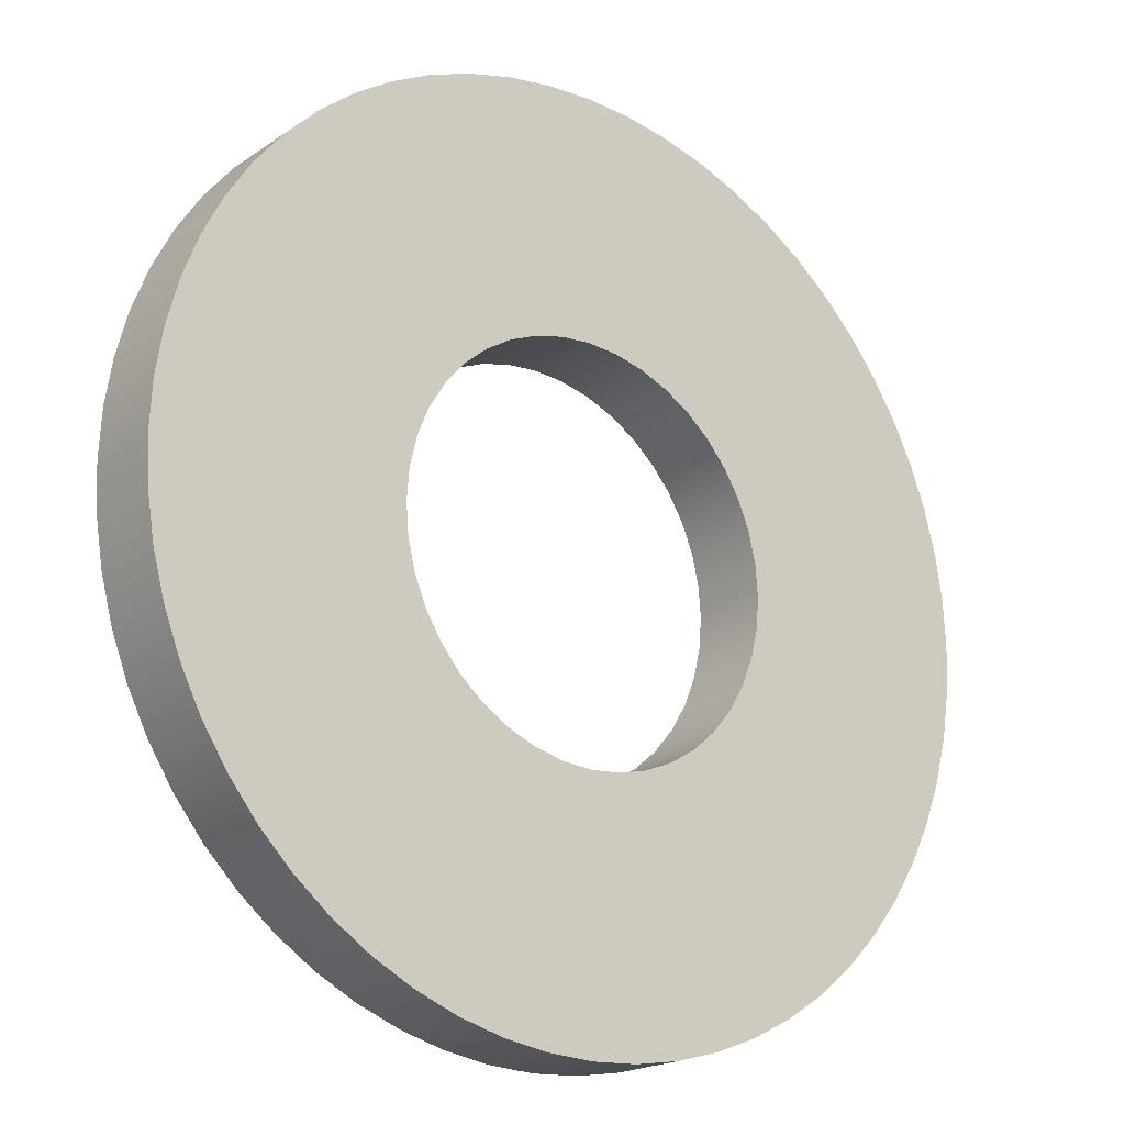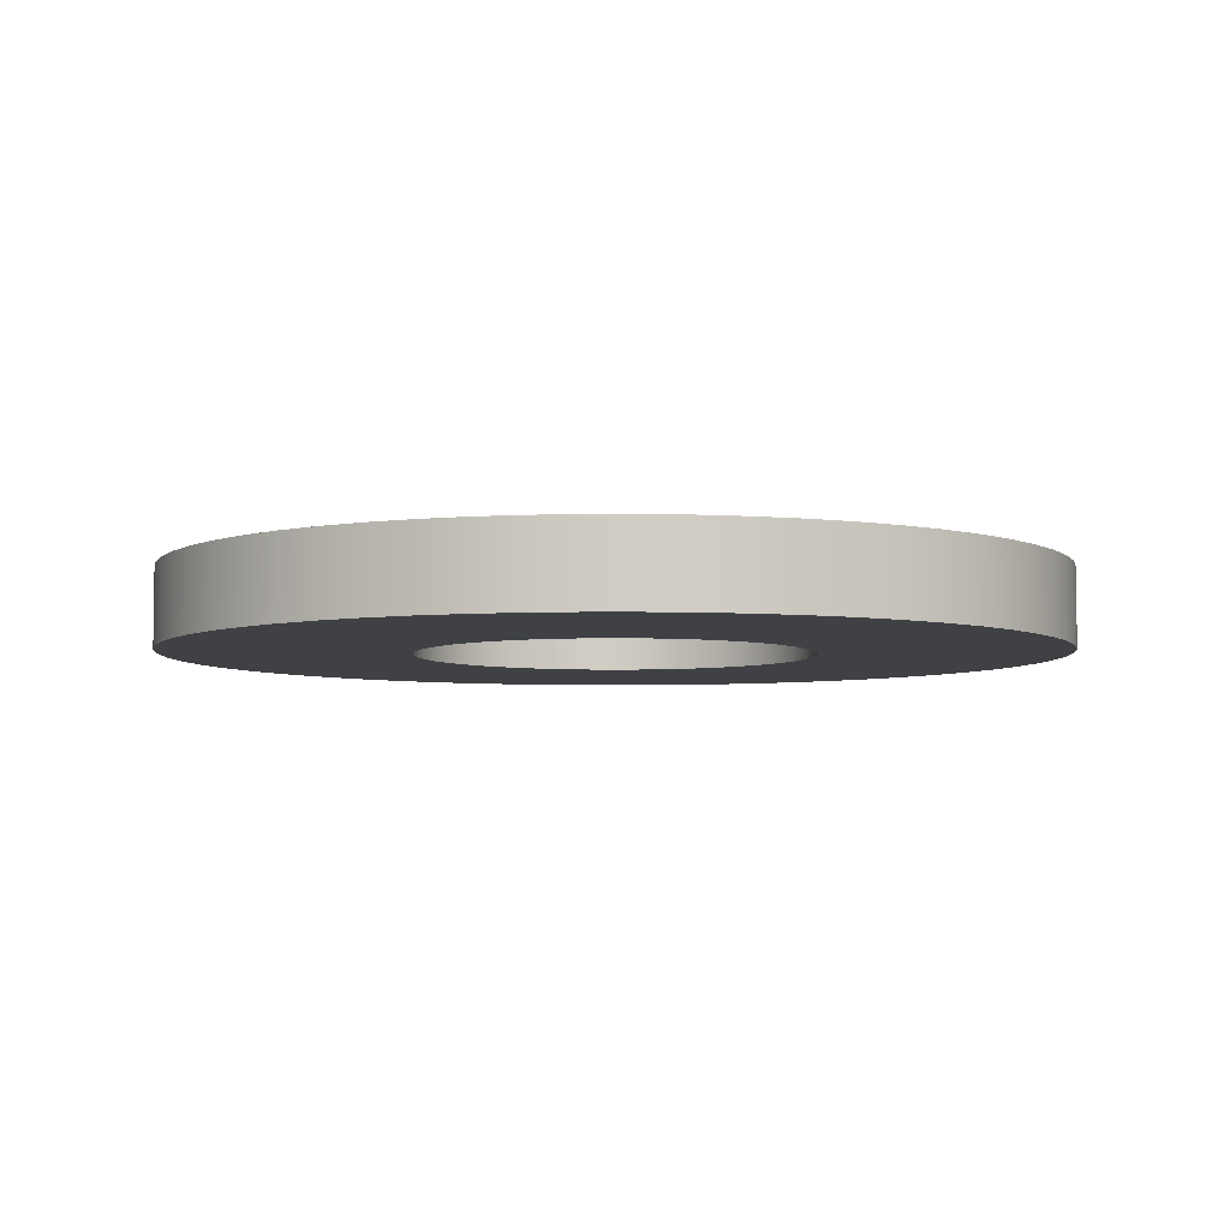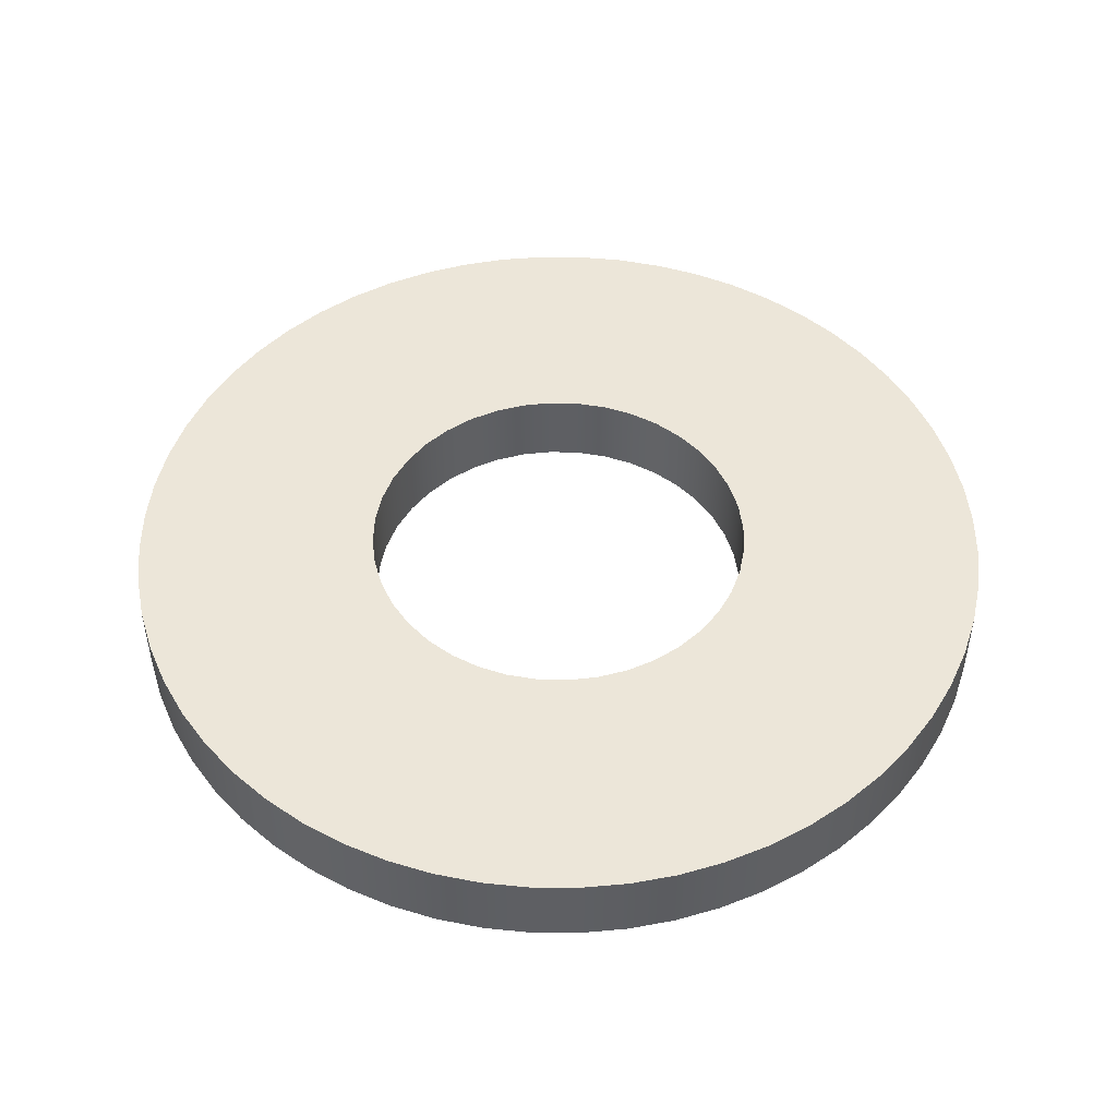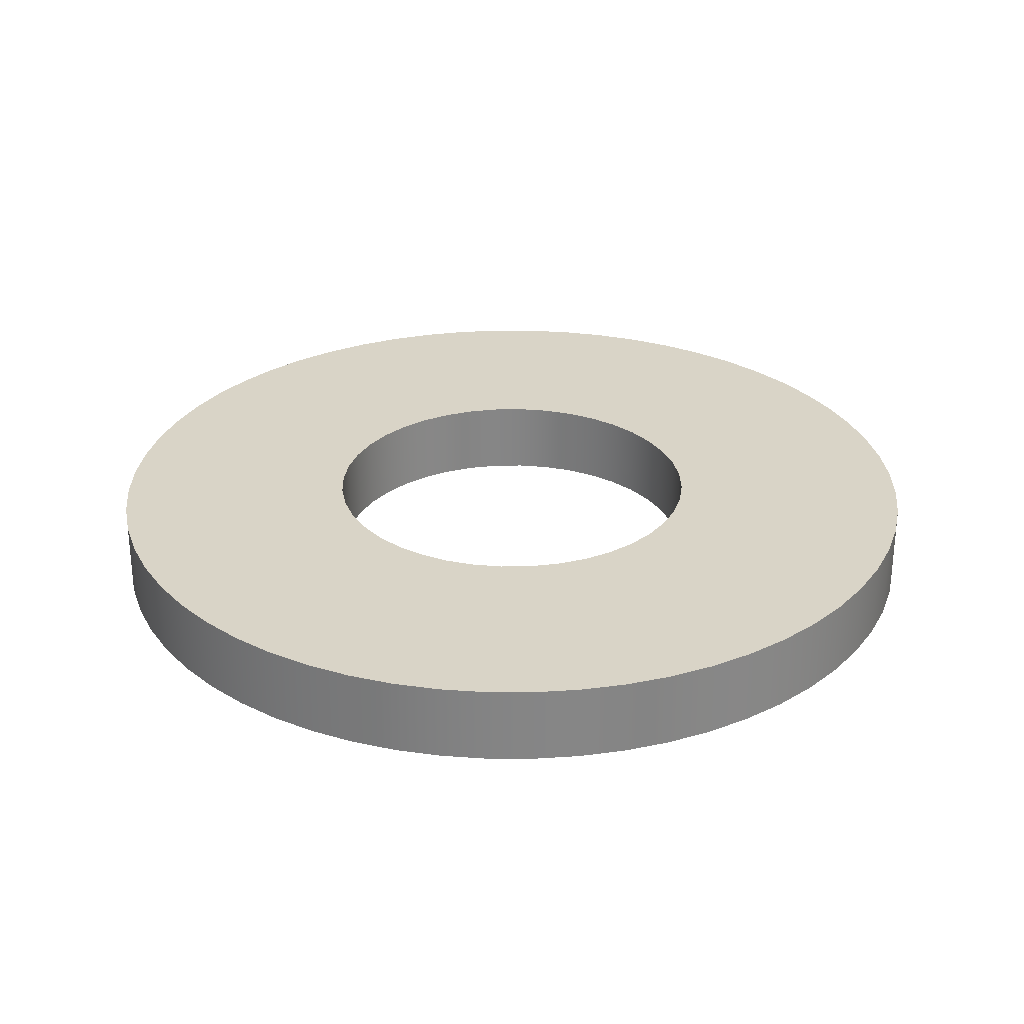
<metadata>
{"format":"obj","ext":"obj","renderer":"f3d","projection":"perspective","resolution":1024,"background":"white","views":[{"elev":-19.5,"azim":141.3,"up":"+Z"},{"elev":-5.4,"azim":75.6,"up":"+Y"},{"elev":48.8,"azim":141.4,"up":"+Y"},{"elev":28.4,"azim":-104.7,"up":"+Y"}]}
</metadata>
<code>
v -0.2 0.08 2.449e-17
v -0.1975 0.08 0.03129
v -0.1902 0.08 0.0618
v -0.1782 0.08 0.0908
v -0.1618 0.08 0.1176
v -0.1414 0.08 0.1414
v -0.1176 0.08 0.1618
v -0.0908 0.08 0.1782
v -0.0618 0.08 0.1902
v -0.03129 0.08 0.1975
v 1.225e-17 0.08 0.2
v 0.03129 0.08 0.1975
v 0.0618 0.08 0.1902
v 0.0908 0.08 0.1782
v 0.1176 0.08 0.1618
v 0.1414 0.08 0.1414
v 0.1618 0.08 0.1176
v 0.1782 0.08 0.0908
v 0.1902 0.08 0.0618
v 0.1975 0.08 0.03129
v 0.2 0.08 0
v 0.1975 0.08 -0.03129
v 0.1902 0.08 -0.0618
v 0.1782 0.08 -0.0908
v 0.1618 0.08 -0.1176
v 0.1414 0.08 -0.1414
v 0.1176 0.08 -0.1618
v 0.0908 0.08 -0.1782
v 0.0618 0.08 -0.1902
v 0.03129 0.08 -0.1975
v 1.225e-17 0.08 -0.2
v -0.03129 0.08 -0.1975
v -0.0618 0.08 -0.1902
v -0.0908 0.08 -0.1782
v -0.1176 0.08 -0.1618
v -0.1414 0.08 -0.1414
v -0.1618 0.08 -0.1176
v -0.1782 0.08 -0.0908
v -0.1902 0.08 -0.0618
v -0.1975 0.08 -0.03129
v -0.2 0 2.449e-17
v -0.1975 0 -0.03129
v -0.1902 0 -0.0618
v -0.1782 0 -0.0908
v -0.1618 0 -0.1176
v -0.1414 0 -0.1414
v -0.1176 0 -0.1618
v -0.0908 0 -0.1782
v -0.0618 0 -0.1902
v -0.03129 0 -0.1975
v 1.225e-17 0 -0.2
v 0.03129 0 -0.1975
v 0.0618 0 -0.1902
v 0.0908 0 -0.1782
v 0.1176 0 -0.1618
v 0.1414 0 -0.1414
v 0.1618 0 -0.1176
v 0.1782 0 -0.0908
v 0.1902 0 -0.0618
v 0.1975 0 -0.03129
v 0.2 0 0
v 0.1975 0 0.03129
v 0.1902 0 0.0618
v 0.1782 0 0.0908
v 0.1618 0 0.1176
v 0.1414 0 0.1414
v 0.1176 0 0.1618
v 0.0908 0 0.1782
v 0.0618 0 0.1902
v 0.03129 0 0.1975
v 1.225e-17 0 0.2
v -0.03129 0 0.1975
v -0.0618 0 0.1902
v -0.0908 0 0.1782
v -0.1176 0 0.1618
v -0.1414 0 0.1414
v -0.1618 0 0.1176
v -0.1782 0 0.0908
v -0.1902 0 0.0618
v -0.1975 0 0.03129
v -0.2 0.08 2.449e-17
v -0.2 0 2.449e-17
v -0.2 0 2.449e-17
v -0.1975 0 0.03129
v -0.1902 0 0.0618
v -0.1782 0 0.0908
v -0.1618 0 0.1176
v -0.1414 0 0.1414
v -0.1176 0 0.1618
v -0.0908 0 0.1782
v -0.0618 0 0.1902
v -0.03129 0 0.1975
v 1.225e-17 0 0.2
v 0.03129 0 0.1975
v 0.0618 0 0.1902
v 0.0908 0 0.1782
v 0.1176 0 0.1618
v 0.1414 0 0.1414
v 0.1618 0 0.1176
v 0.1782 0 0.0908
v 0.1902 0 0.0618
v 0.1975 0 0.03129
v 0.2 0 0
v 0.1975 0 -0.03129
v 0.1902 0 -0.0618
v 0.1782 0 -0.0908
v 0.1618 0 -0.1176
v 0.1414 0 -0.1414
v 0.1176 0 -0.1618
v 0.0908 0 -0.1782
v 0.0618 0 -0.1902
v 0.03129 0 -0.1975
v 1.225e-17 0 -0.2
v -0.03129 0 -0.1975
v -0.0618 0 -0.1902
v -0.0908 0 -0.1782
v -0.1176 0 -0.1618
v -0.1414 0 -0.1414
v -0.1618 0 -0.1176
v -0.1782 0 -0.0908
v -0.1902 0 -0.0618
v -0.1975 0 -0.03129
v -0.45 0 5.511e-17
v -0.4475 0 -0.04704
v -0.4402 0 -0.09356
v -0.428 0 -0.1391
v -0.4111 0 -0.183
v -0.3897 0 -0.225
v -0.3641 0 -0.2645
v -0.3344 0 -0.3011
v -0.3011 0 -0.3344
v -0.2645 0 -0.3641
v -0.225 0 -0.3897
v -0.183 0 -0.4111
v -0.1391 0 -0.428
v -0.09356 0 -0.4402
v -0.04704 0 -0.4475
v 2.755e-17 0 -0.45
v 0.04704 0 -0.4475
v 0.09356 0 -0.4402
v 0.1391 0 -0.428
v 0.183 0 -0.4111
v 0.225 0 -0.3897
v 0.2645 0 -0.3641
v 0.3011 0 -0.3344
v 0.3344 0 -0.3011
v 0.3641 0 -0.2645
v 0.3897 0 -0.225
v 0.4111 0 -0.183
v 0.428 0 -0.1391
v 0.4402 0 -0.09356
v 0.4475 0 -0.04704
v 0.45 0 0
v 0.4475 0 0.04704
v 0.4402 0 0.09356
v 0.428 0 0.1391
v 0.4111 0 0.183
v 0.3897 0 0.225
v 0.3641 0 0.2645
v 0.3344 0 0.3011
v 0.3011 0 0.3344
v 0.2645 0 0.3641
v 0.225 0 0.3897
v 0.183 0 0.4111
v 0.1391 0 0.428
v 0.09356 0 0.4402
v 0.04704 0 0.4475
v 2.755e-17 0 0.45
v -0.04704 0 0.4475
v -0.09356 0 0.4402
v -0.1391 0 0.428
v -0.183 0 0.4111
v -0.225 0 0.3897
v -0.2645 0 0.3641
v -0.3011 0 0.3344
v -0.3344 0 0.3011
v -0.3641 0 0.2645
v -0.3897 0 0.225
v -0.4111 0 0.183
v -0.428 0 0.1391
v -0.4402 0 0.09356
v -0.4475 0 0.04704
v -0.45 0.08 5.511e-17
v -0.4475 0.08 -0.04704
v -0.4402 0.08 -0.09356
v -0.428 0.08 -0.1391
v -0.4111 0.08 -0.183
v -0.3897 0.08 -0.225
v -0.3641 0.08 -0.2645
v -0.3344 0.08 -0.3011
v -0.3011 0.08 -0.3344
v -0.2645 0.08 -0.3641
v -0.225 0.08 -0.3897
v -0.183 0.08 -0.4111
v -0.1391 0.08 -0.428
v -0.09356 0.08 -0.4402
v -0.04704 0.08 -0.4475
v 2.755e-17 0.08 -0.45
v 0.04704 0.08 -0.4475
v 0.09356 0.08 -0.4402
v 0.1391 0.08 -0.428
v 0.183 0.08 -0.4111
v 0.225 0.08 -0.3897
v 0.2645 0.08 -0.3641
v 0.3011 0.08 -0.3344
v 0.3344 0.08 -0.3011
v 0.3641 0.08 -0.2645
v 0.3897 0.08 -0.225
v 0.4111 0.08 -0.183
v 0.428 0.08 -0.1391
v 0.4402 0.08 -0.09356
v 0.4475 0.08 -0.04704
v 0.45 0.08 0
v 0.4475 0.08 0.04704
v 0.4402 0.08 0.09356
v 0.428 0.08 0.1391
v 0.4111 0.08 0.183
v 0.3897 0.08 0.225
v 0.3641 0.08 0.2645
v 0.3344 0.08 0.3011
v 0.3011 0.08 0.3344
v 0.2645 0.08 0.3641
v 0.225 0.08 0.3897
v 0.183 0.08 0.4111
v 0.1391 0.08 0.428
v 0.09356 0.08 0.4402
v 0.04704 0.08 0.4475
v 2.755e-17 0.08 0.45
v -0.04704 0.08 0.4475
v -0.09356 0.08 0.4402
v -0.1391 0.08 0.428
v -0.183 0.08 0.4111
v -0.225 0.08 0.3897
v -0.2645 0.08 0.3641
v -0.3011 0.08 0.3344
v -0.3344 0.08 0.3011
v -0.3641 0.08 0.2645
v -0.3897 0.08 0.225
v -0.4111 0.08 0.183
v -0.428 0.08 0.1391
v -0.4402 0.08 0.09356
v -0.4475 0.08 0.04704
v -0.45 0 5.511e-17
v -0.4475 0 0.04704
v -0.4402 0 0.09356
v -0.428 0 0.1391
v -0.4111 0 0.183
v -0.3897 0 0.225
v -0.3641 0 0.2645
v -0.3344 0 0.3011
v -0.3011 0 0.3344
v -0.2645 0 0.3641
v -0.225 0 0.3897
v -0.183 0 0.4111
v -0.1391 0 0.428
v -0.09356 0 0.4402
v -0.04704 0 0.4475
v 2.755e-17 0 0.45
v 0.04704 0 0.4475
v 0.09356 0 0.4402
v 0.1391 0 0.428
v 0.183 0 0.4111
v 0.225 0 0.3897
v 0.2645 0 0.3641
v 0.3011 0 0.3344
v 0.3344 0 0.3011
v 0.3641 0 0.2645
v 0.3897 0 0.225
v 0.4111 0 0.183
v 0.428 0 0.1391
v 0.4402 0 0.09356
v 0.4475 0 0.04704
v 0.45 0 0
v 0.4475 0 -0.04704
v 0.4402 0 -0.09356
v 0.428 0 -0.1391
v 0.4111 0 -0.183
v 0.3897 0 -0.225
v 0.3641 0 -0.2645
v 0.3344 0 -0.3011
v 0.3011 0 -0.3344
v 0.2645 0 -0.3641
v 0.225 0 -0.3897
v 0.183 0 -0.4111
v 0.1391 0 -0.428
v 0.09356 0 -0.4402
v 0.04704 0 -0.4475
v 2.755e-17 0 -0.45
v -0.04704 0 -0.4475
v -0.09356 0 -0.4402
v -0.1391 0 -0.428
v -0.183 0 -0.4111
v -0.225 0 -0.3897
v -0.2645 0 -0.3641
v -0.3011 0 -0.3344
v -0.3344 0 -0.3011
v -0.3641 0 -0.2645
v -0.3897 0 -0.225
v -0.4111 0 -0.183
v -0.428 0 -0.1391
v -0.4402 0 -0.09356
v -0.4475 0 -0.04704
v -0.45 0 5.511e-17
v -0.45 0.08 5.511e-17
v -0.2 0.08 2.449e-17
v -0.1975 0.08 -0.03129
v -0.1902 0.08 -0.0618
v -0.1782 0.08 -0.0908
v -0.1618 0.08 -0.1176
v -0.1414 0.08 -0.1414
v -0.1176 0.08 -0.1618
v -0.0908 0.08 -0.1782
v -0.0618 0.08 -0.1902
v -0.03129 0.08 -0.1975
v 1.225e-17 0.08 -0.2
v 0.03129 0.08 -0.1975
v 0.0618 0.08 -0.1902
v 0.0908 0.08 -0.1782
v 0.1176 0.08 -0.1618
v 0.1414 0.08 -0.1414
v 0.1618 0.08 -0.1176
v 0.1782 0.08 -0.0908
v 0.1902 0.08 -0.0618
v 0.1975 0.08 -0.03129
v 0.2 0.08 0
v 0.1975 0.08 0.03129
v 0.1902 0.08 0.0618
v 0.1782 0.08 0.0908
v 0.1618 0.08 0.1176
v 0.1414 0.08 0.1414
v 0.1176 0.08 0.1618
v 0.0908 0.08 0.1782
v 0.0618 0.08 0.1902
v 0.03129 0.08 0.1975
v 1.225e-17 0.08 0.2
v -0.03129 0.08 0.1975
v -0.0618 0.08 0.1902
v -0.0908 0.08 0.1782
v -0.1176 0.08 0.1618
v -0.1414 0.08 0.1414
v -0.1618 0.08 0.1176
v -0.1782 0.08 0.0908
v -0.1902 0.08 0.0618
v -0.1975 0.08 0.03129
v -0.45 0.08 5.511e-17
v -0.4475 0.08 0.04704
v -0.4402 0.08 0.09356
v -0.428 0.08 0.1391
v -0.4111 0.08 0.183
v -0.3897 0.08 0.225
v -0.3641 0.08 0.2645
v -0.3344 0.08 0.3011
v -0.3011 0.08 0.3344
v -0.2645 0.08 0.3641
v -0.225 0.08 0.3897
v -0.183 0.08 0.4111
v -0.1391 0.08 0.428
v -0.09356 0.08 0.4402
v -0.04704 0.08 0.4475
v 2.755e-17 0.08 0.45
v 0.04704 0.08 0.4475
v 0.09356 0.08 0.4402
v 0.1391 0.08 0.428
v 0.183 0.08 0.4111
v 0.225 0.08 0.3897
v 0.2645 0.08 0.3641
v 0.3011 0.08 0.3344
v 0.3344 0.08 0.3011
v 0.3641 0.08 0.2645
v 0.3897 0.08 0.225
v 0.4111 0.08 0.183
v 0.428 0.08 0.1391
v 0.4402 0.08 0.09356
v 0.4475 0.08 0.04704
v 0.45 0.08 0
v 0.4475 0.08 -0.04704
v 0.4402 0.08 -0.09356
v 0.428 0.08 -0.1391
v 0.4111 0.08 -0.183
v 0.3897 0.08 -0.225
v 0.3641 0.08 -0.2645
v 0.3344 0.08 -0.3011
v 0.3011 0.08 -0.3344
v 0.2645 0.08 -0.3641
v 0.225 0.08 -0.3897
v 0.183 0.08 -0.4111
v 0.1391 0.08 -0.428
v 0.09356 0.08 -0.4402
v 0.04704 0.08 -0.4475
v 2.755e-17 0.08 -0.45
v -0.04704 0.08 -0.4475
v -0.09356 0.08 -0.4402
v -0.1391 0.08 -0.428
v -0.183 0.08 -0.4111
v -0.225 0.08 -0.3897
v -0.2645 0.08 -0.3641
v -0.3011 0.08 -0.3344
v -0.3344 0.08 -0.3011
v -0.3641 0.08 -0.2645
v -0.3897 0.08 -0.225
v -0.4111 0.08 -0.183
v -0.428 0.08 -0.1391
v -0.4402 0.08 -0.09356
v -0.4475 0.08 -0.04704
f 2 80 1
f 1 80 82
f 81 41 40
f 40 41 42
f 40 42 39
f 39 42 43
f 39 43 38
f 38 43 44
f 38 44 37
f 37 44 45
f 37 45 36
f 36 45 46
f 36 46 35
f 35 46 47
f 35 47 34
f 34 47 48
f 34 48 33
f 33 48 49
f 33 49 32
f 32 49 50
f 32 50 31
f 31 50 51
f 31 51 30
f 30 51 52
f 30 52 29
f 29 52 53
f 29 53 28
f 28 53 54
f 28 54 27
f 27 54 55
f 27 55 26
f 26 55 56
f 26 56 25
f 25 56 57
f 25 57 24
f 24 57 58
f 24 58 23
f 23 58 59
f 23 59 22
f 22 59 60
f 22 60 21
f 21 60 61
f 21 61 20
f 20 61 62
f 20 62 19
f 19 62 63
f 19 63 18
f 18 63 64
f 18 64 17
f 17 64 65
f 17 65 16
f 16 65 66
f 16 66 15
f 15 66 67
f 15 67 14
f 14 67 68
f 14 68 13
f 13 68 69
f 13 69 12
f 12 69 70
f 12 70 11
f 11 70 71
f 11 71 10
f 10 71 72
f 10 72 9
f 9 72 73
f 9 73 8
f 8 73 74
f 8 74 7
f 7 74 75
f 7 75 6
f 6 75 76
f 6 76 5
f 5 76 77
f 5 77 4
f 4 77 78
f 4 78 3
f 3 78 79
f 3 79 2
f 2 79 80
f 84 182 83
f 83 182 123
f 83 123 124
f 182 84 181
f 181 84 85
f 181 85 180
f 180 85 179
f 179 85 86
f 179 86 178
f 178 86 87
f 178 87 177
f 177 87 176
f 176 87 88
f 176 88 175
f 175 88 89
f 175 89 174
f 174 89 173
f 173 89 90
f 173 90 172
f 172 90 91
f 172 91 171
f 171 91 170
f 170 91 92
f 170 92 169
f 169 92 93
f 169 93 168
f 168 93 167
f 167 93 94
f 167 94 166
f 166 94 95
f 166 95 165
f 165 95 164
f 164 95 96
f 164 96 163
f 163 96 97
f 163 97 162
f 162 97 161
f 161 97 98
f 161 98 160
f 160 98 99
f 160 99 159
f 159 99 158
f 158 99 100
f 158 100 157
f 157 100 101
f 157 101 156
f 156 101 155
f 155 101 102
f 155 102 154
f 154 102 103
f 154 103 153
f 153 103 152
f 152 103 104
f 152 104 151
f 151 104 105
f 151 105 150
f 150 105 149
f 149 105 106
f 149 106 148
f 148 106 107
f 148 107 147
f 147 107 146
f 146 107 108
f 146 108 145
f 145 108 109
f 145 109 144
f 144 109 143
f 143 109 110
f 143 110 142
f 142 110 111
f 142 111 141
f 141 111 140
f 140 111 112
f 140 112 139
f 139 112 113
f 139 113 138
f 138 113 137
f 137 113 114
f 137 114 136
f 136 114 115
f 136 115 135
f 135 115 134
f 134 115 116
f 134 116 133
f 133 116 117
f 133 117 132
f 132 117 131
f 131 117 118
f 131 118 130
f 130 118 119
f 130 119 129
f 129 119 128
f 128 119 120
f 128 120 127
f 127 120 121
f 127 121 126
f 126 121 125
f 125 121 122
f 125 122 124
f 124 122 83
f 184 302 183
f 183 302 303
f 304 243 242
f 242 243 244
f 242 244 241
f 241 244 245
f 241 245 240
f 240 245 246
f 240 246 239
f 239 246 247
f 239 247 238
f 238 247 248
f 238 248 237
f 237 248 249
f 237 249 236
f 236 249 250
f 236 250 235
f 235 250 251
f 235 251 234
f 234 251 252
f 234 252 233
f 233 252 253
f 233 253 232
f 232 253 254
f 232 254 231
f 231 254 255
f 231 255 230
f 230 255 256
f 230 256 229
f 229 256 257
f 229 257 228
f 228 257 258
f 228 258 227
f 227 258 259
f 227 259 226
f 226 259 260
f 226 260 225
f 225 260 261
f 225 261 224
f 224 261 262
f 224 262 223
f 223 262 263
f 223 263 222
f 222 263 264
f 222 264 221
f 221 264 265
f 221 265 220
f 220 265 266
f 220 266 219
f 219 266 267
f 219 267 218
f 218 267 268
f 218 268 217
f 217 268 269
f 217 269 216
f 216 269 270
f 216 270 215
f 215 270 271
f 215 271 214
f 214 271 272
f 214 272 213
f 213 272 273
f 213 273 212
f 212 273 274
f 212 274 211
f 211 274 275
f 211 275 210
f 210 275 276
f 210 276 209
f 209 276 277
f 209 277 208
f 208 277 278
f 208 278 207
f 207 278 279
f 207 279 206
f 206 279 280
f 206 280 205
f 205 280 281
f 205 281 204
f 204 281 282
f 204 282 203
f 203 282 283
f 203 283 202
f 202 283 284
f 202 284 201
f 201 284 285
f 201 285 200
f 200 285 286
f 200 286 199
f 199 286 287
f 199 287 198
f 198 287 288
f 198 288 197
f 197 288 289
f 197 289 196
f 196 289 290
f 196 290 195
f 195 290 291
f 195 291 194
f 194 291 292
f 194 292 193
f 193 292 293
f 193 293 192
f 192 293 294
f 192 294 191
f 191 294 295
f 191 295 190
f 190 295 296
f 190 296 189
f 189 296 297
f 189 297 188
f 188 297 298
f 188 298 187
f 187 298 299
f 187 299 186
f 186 299 300
f 186 300 185
f 185 300 301
f 185 301 184
f 184 301 302
f 306 404 305
f 305 404 345
f 305 345 346
f 404 306 403
f 403 306 307
f 403 307 402
f 402 307 401
f 401 307 308
f 401 308 400
f 400 308 309
f 400 309 399
f 399 309 398
f 398 309 310
f 398 310 397
f 397 310 311
f 397 311 396
f 396 311 395
f 395 311 312
f 395 312 394
f 394 312 313
f 394 313 393
f 393 313 392
f 392 313 314
f 392 314 391
f 391 314 315
f 391 315 390
f 390 315 389
f 389 315 316
f 389 316 388
f 388 316 317
f 388 317 387
f 387 317 386
f 386 317 318
f 386 318 385
f 385 318 319
f 385 319 384
f 384 319 383
f 383 319 320
f 383 320 382
f 382 320 321
f 382 321 381
f 381 321 380
f 380 321 322
f 380 322 379
f 379 322 323
f 379 323 378
f 378 323 377
f 377 323 324
f 377 324 376
f 376 324 325
f 376 325 375
f 375 325 374
f 374 325 326
f 374 326 373
f 373 326 327
f 373 327 372
f 372 327 371
f 371 327 328
f 371 328 370
f 370 328 329
f 370 329 369
f 369 329 368
f 368 329 330
f 368 330 367
f 367 330 331
f 367 331 366
f 366 331 365
f 365 331 332
f 365 332 364
f 364 332 333
f 364 333 363
f 363 333 362
f 362 333 334
f 362 334 361
f 361 334 335
f 361 335 360
f 360 335 359
f 359 335 336
f 359 336 358
f 358 336 337
f 358 337 357
f 357 337 356
f 356 337 338
f 356 338 355
f 355 338 339
f 355 339 354
f 354 339 353
f 353 339 340
f 353 340 352
f 352 340 341
f 352 341 351
f 351 341 350
f 350 341 342
f 350 342 349
f 349 342 343
f 349 343 348
f 348 343 347
f 347 343 344
f 347 344 346
f 346 344 305

</code>
